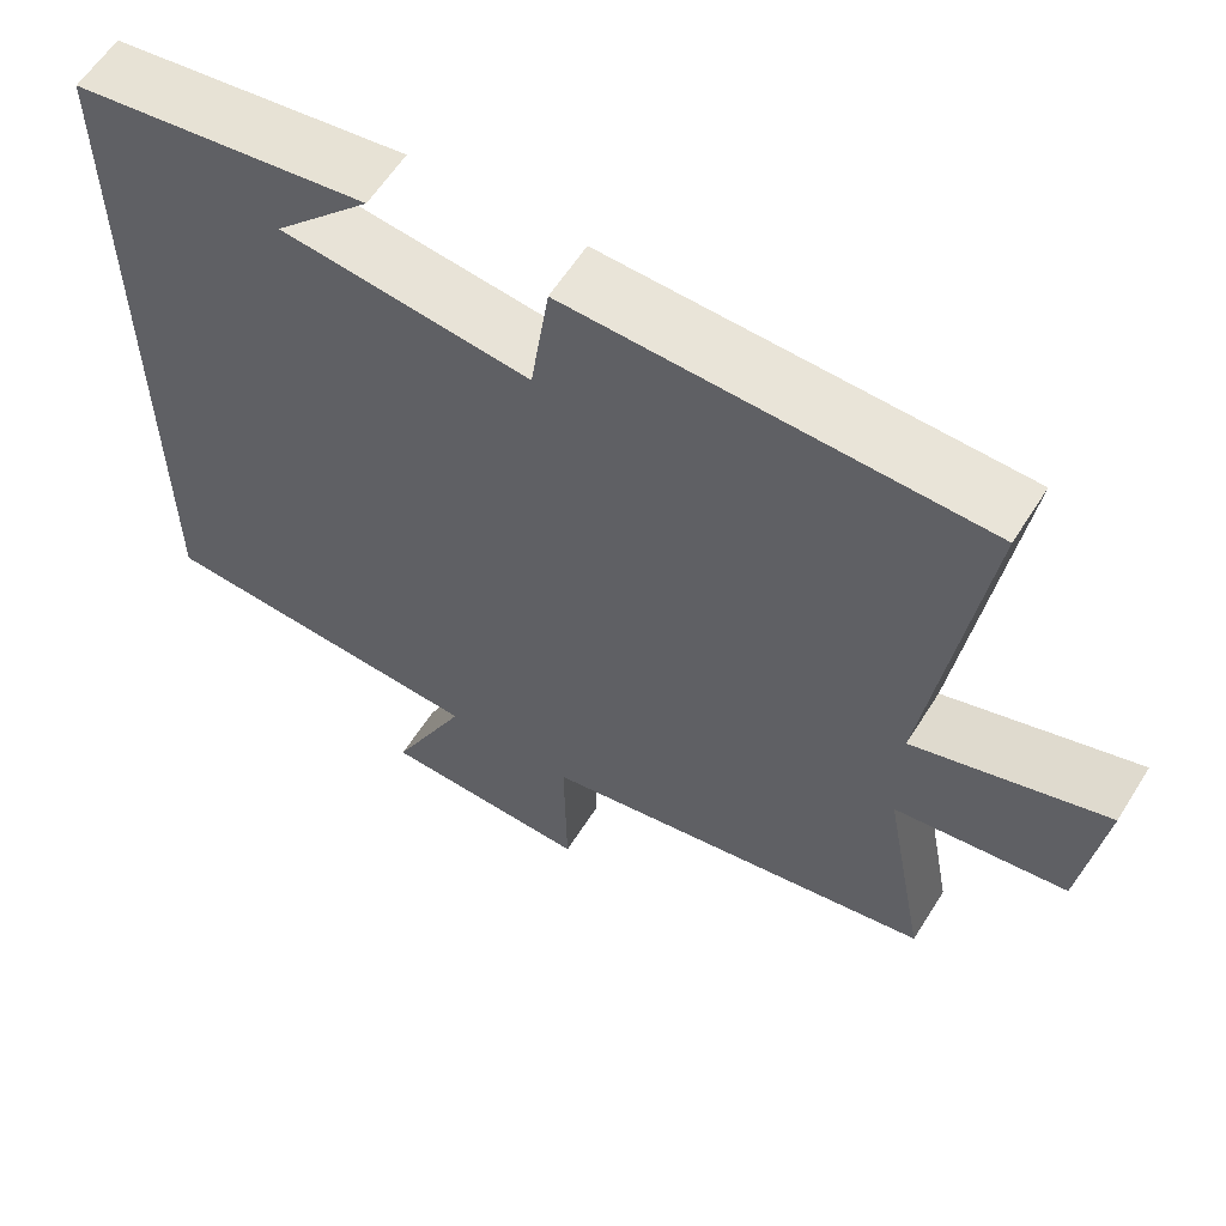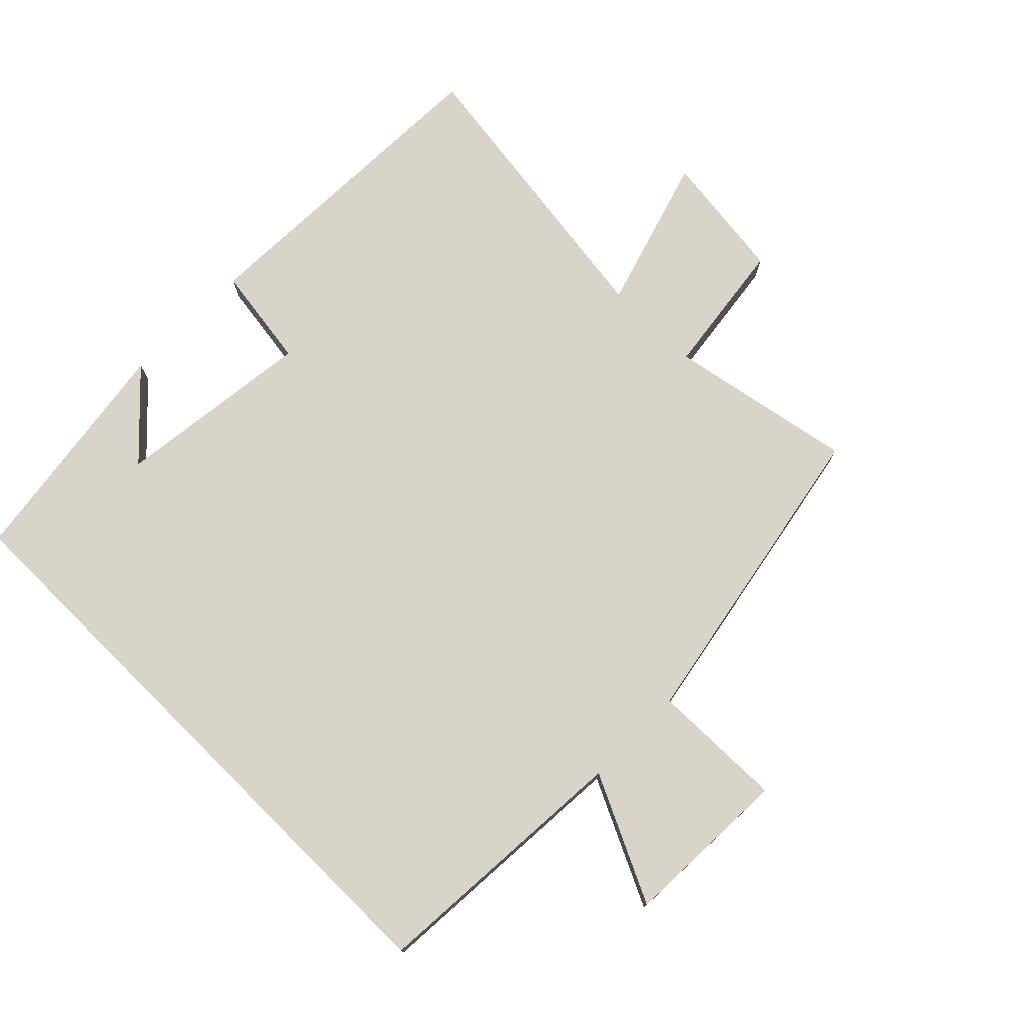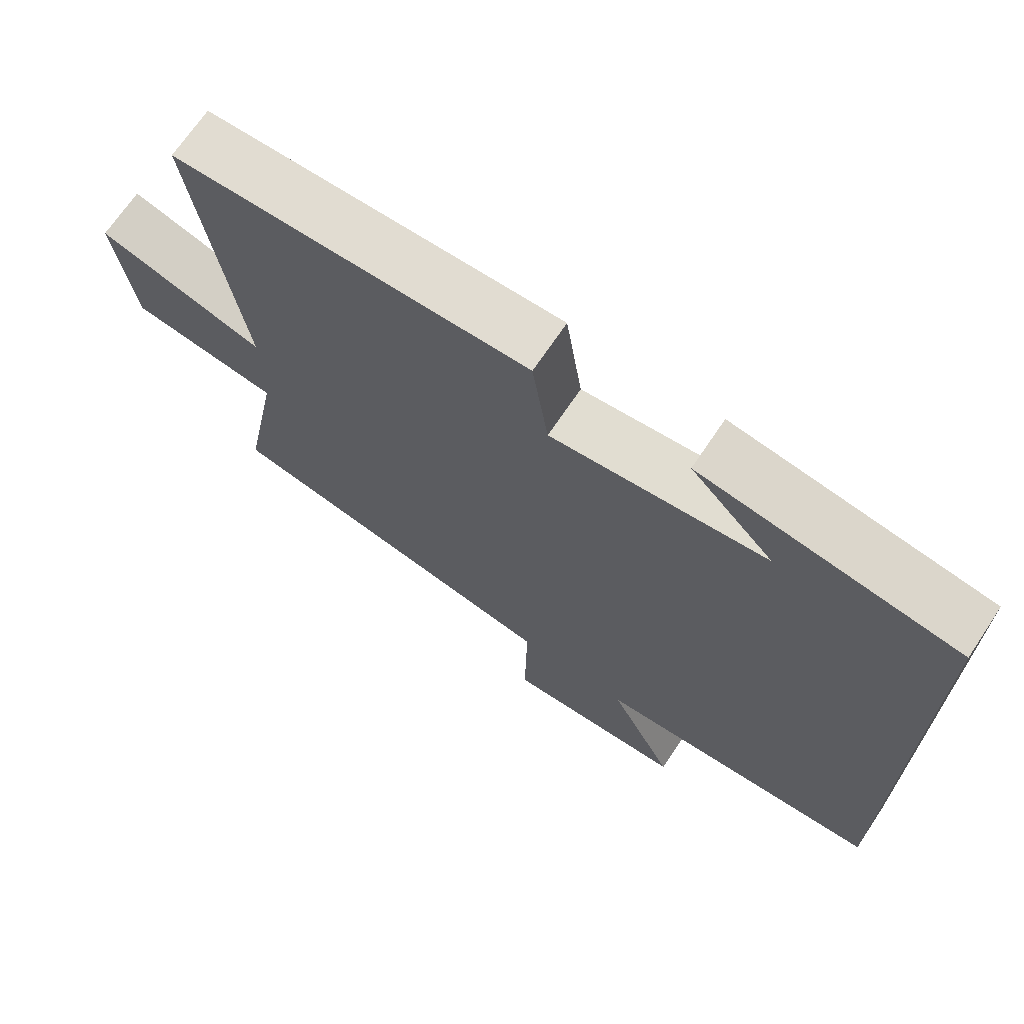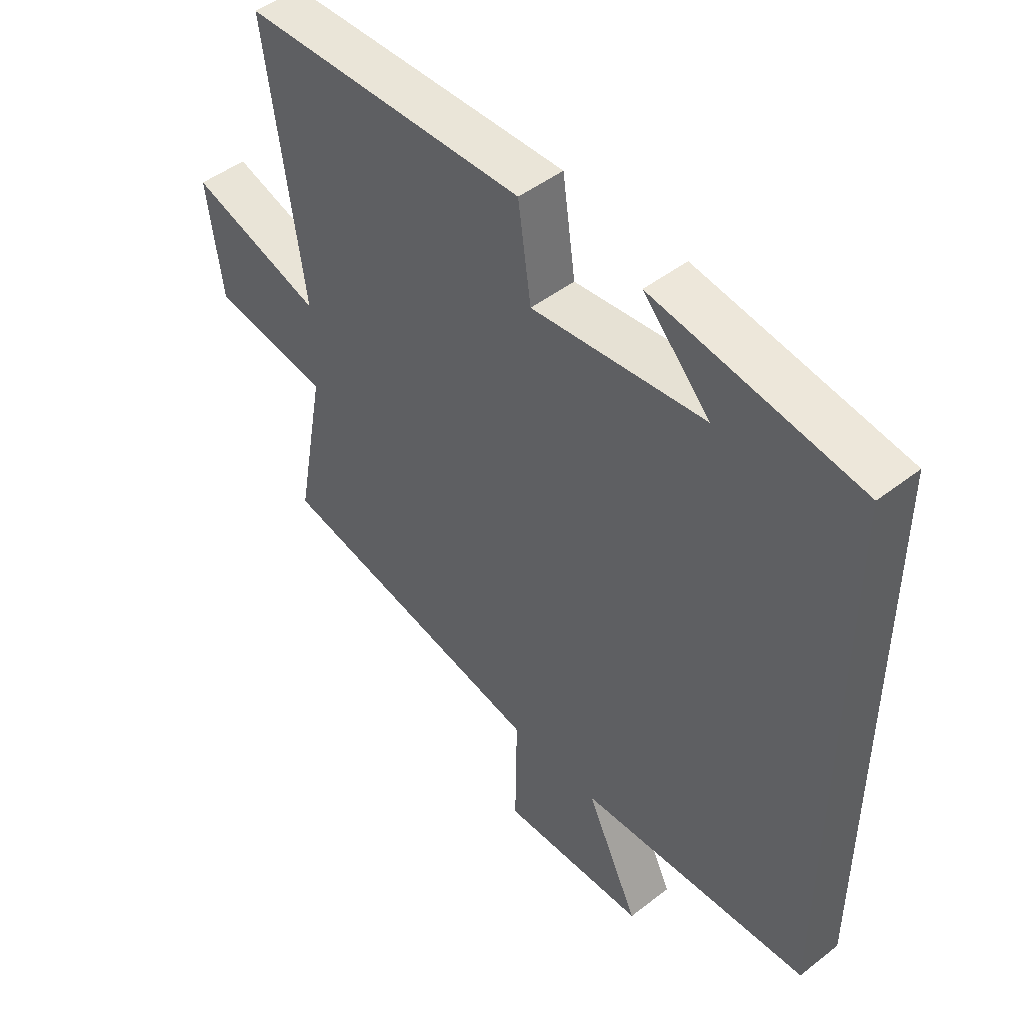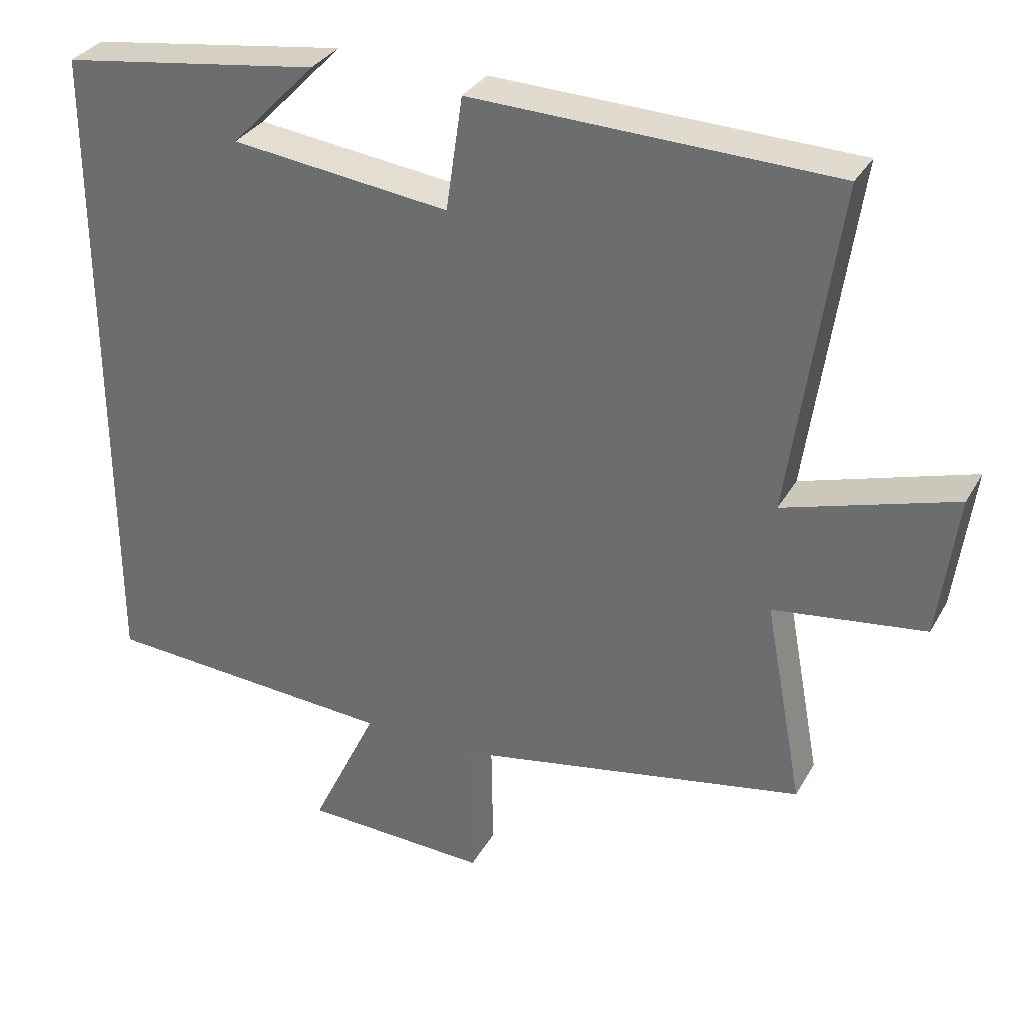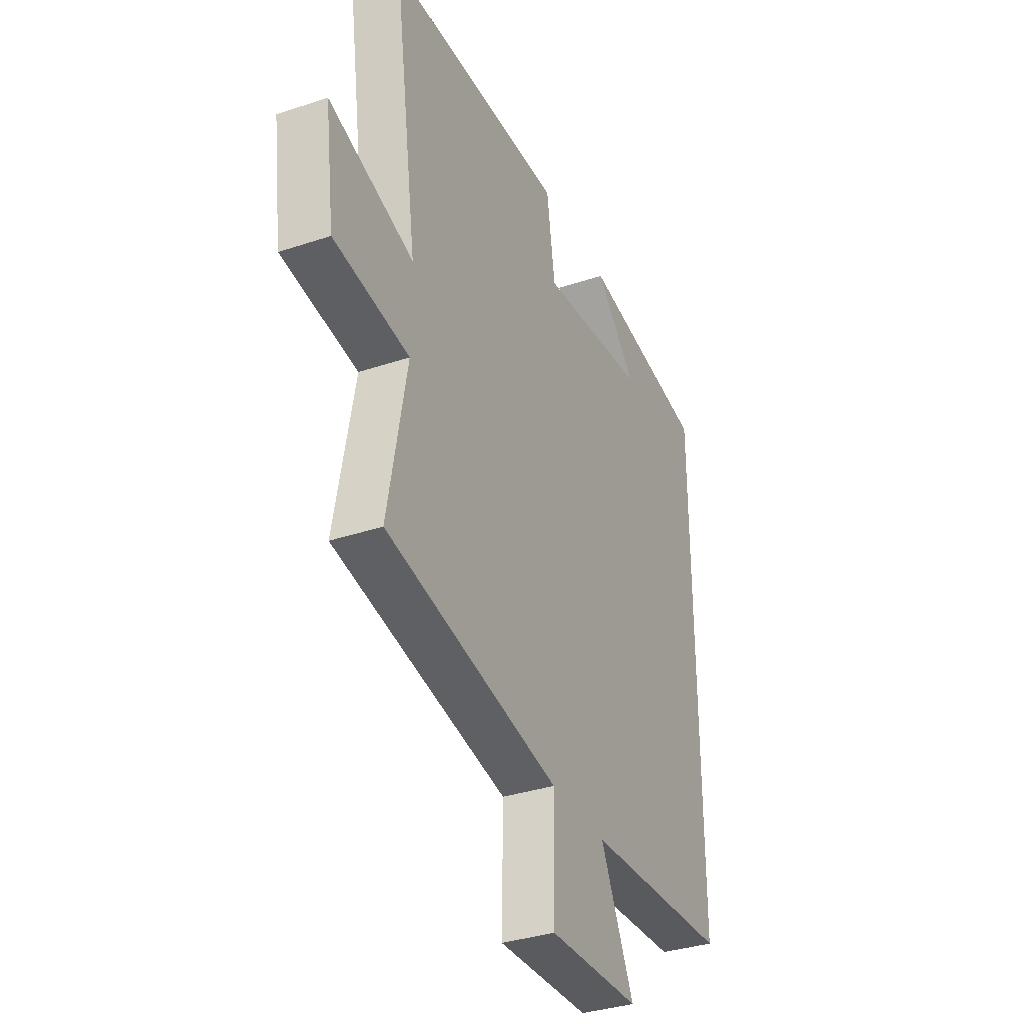
<metadata>
{"format":"obj","ext":"obj","renderer":"f3d","projection":"perspective","resolution":1024,"background":"white","views":[{"elev":59.9,"azim":-148.0,"up":"+Z"},{"elev":75.4,"azim":134.7,"up":"+Y"},{"elev":69.6,"azim":33.8,"up":"+Z"},{"elev":47.5,"azim":48.8,"up":"+Z"},{"elev":32.3,"azim":-154.7,"up":"+Z"},{"elev":-34.9,"azim":-65.9,"up":"+Z"}]}
</metadata>
<code>
v 0.5 0.07 -0.474
v 0.093 0.07 -0.5
v 0.186 0.07 -0.693
v -0.07 0.07 -0.703
v -0.067 0.07 -0.5
v -0.553 0.07 -0.409
v -0.5 0.07 -0.126
v -0.709 0.07 -0.098
v -0.735 0.07 0.1
v -0.5 0.07 0.028
v -0.565 0.07 0.485
v -0.067 0.07 0.5
v -0.044 0.07 0.343
v 0.258 0.07 0.379
v 0.141 0.07 0.5
v 0.5 0.07 0.448
v 0.5 0 -0.474
v 0.093 0 -0.5
v 0.186 0 -0.693
v -0.07 0 -0.703
v -0.067 0 -0.5
v -0.553 0 -0.409
v -0.5 0 -0.126
v -0.709 0 -0.098
v -0.735 0 0.1
v -0.5 0 0.028
v -0.565 0 0.485
v -0.067 0 0.5
v -0.044 0 0.343
v 0.258 0 0.379
v 0.141 0 0.5
v 0.5 0 0.448
f 14 15 16
f 14 16 1 2
f 13 14 2
f 10 11 12 13
f 10 13 2
f 7 8 9 10
f 7 10 2 3
f 5 6 7
f 5 7 3
f 3 4 5
f 32 31 30
f 18 17 32 30
f 18 30 29
f 29 28 27 26
f 18 29 26
f 26 25 24 23
f 19 18 26 23
f 23 22 21
f 19 23 21
f 21 20 19
f 1 17 18 2
f 2 18 19 3
f 3 19 20 4
f 4 20 21 5
f 5 21 22 6
f 6 22 23 7
f 7 23 24 8
f 8 24 25 9
f 9 25 26 10
f 10 26 27 11
f 11 27 28 12
f 12 28 29 13
f 13 29 30 14
f 14 30 31 15
f 15 31 32 16
f 16 32 17 1

</code>
